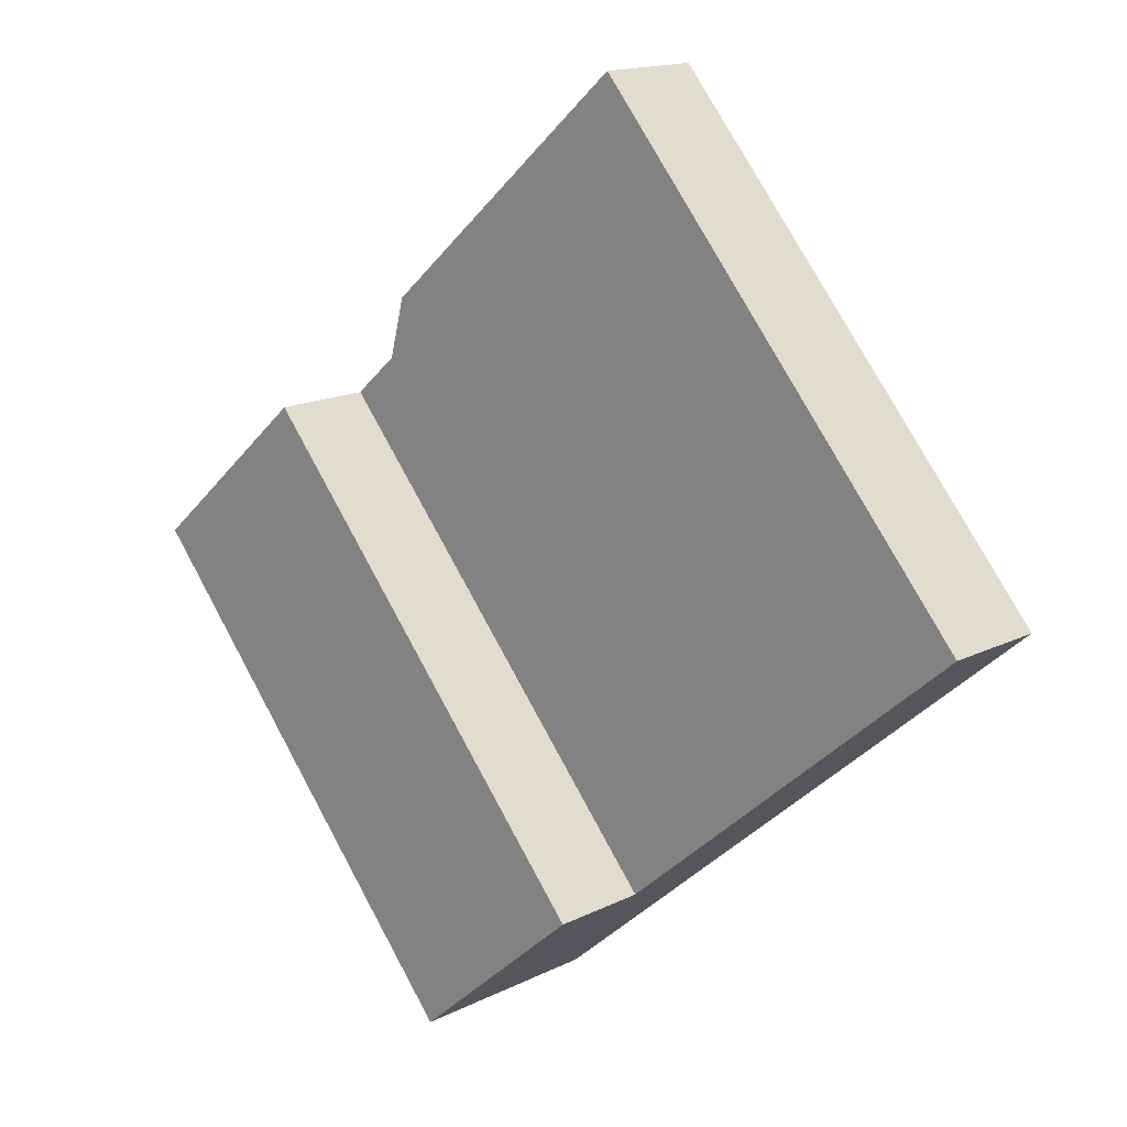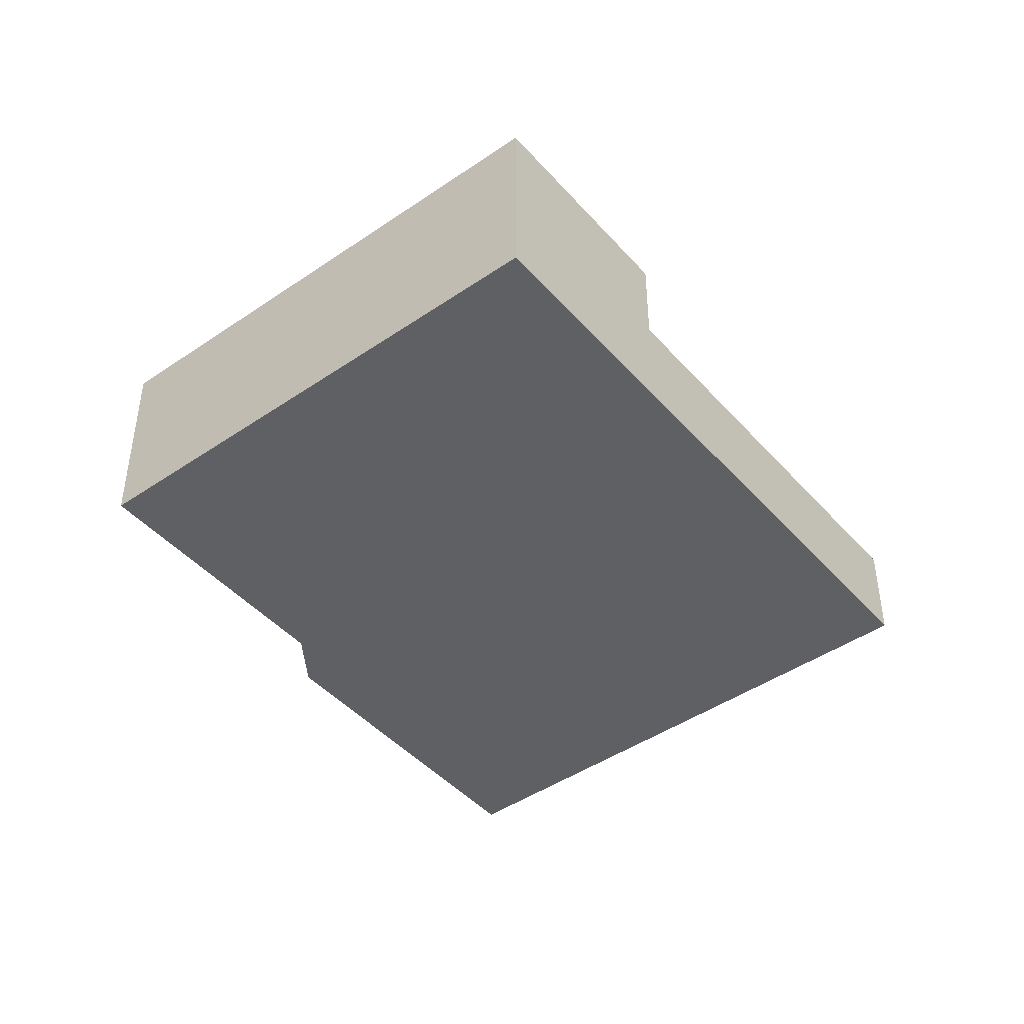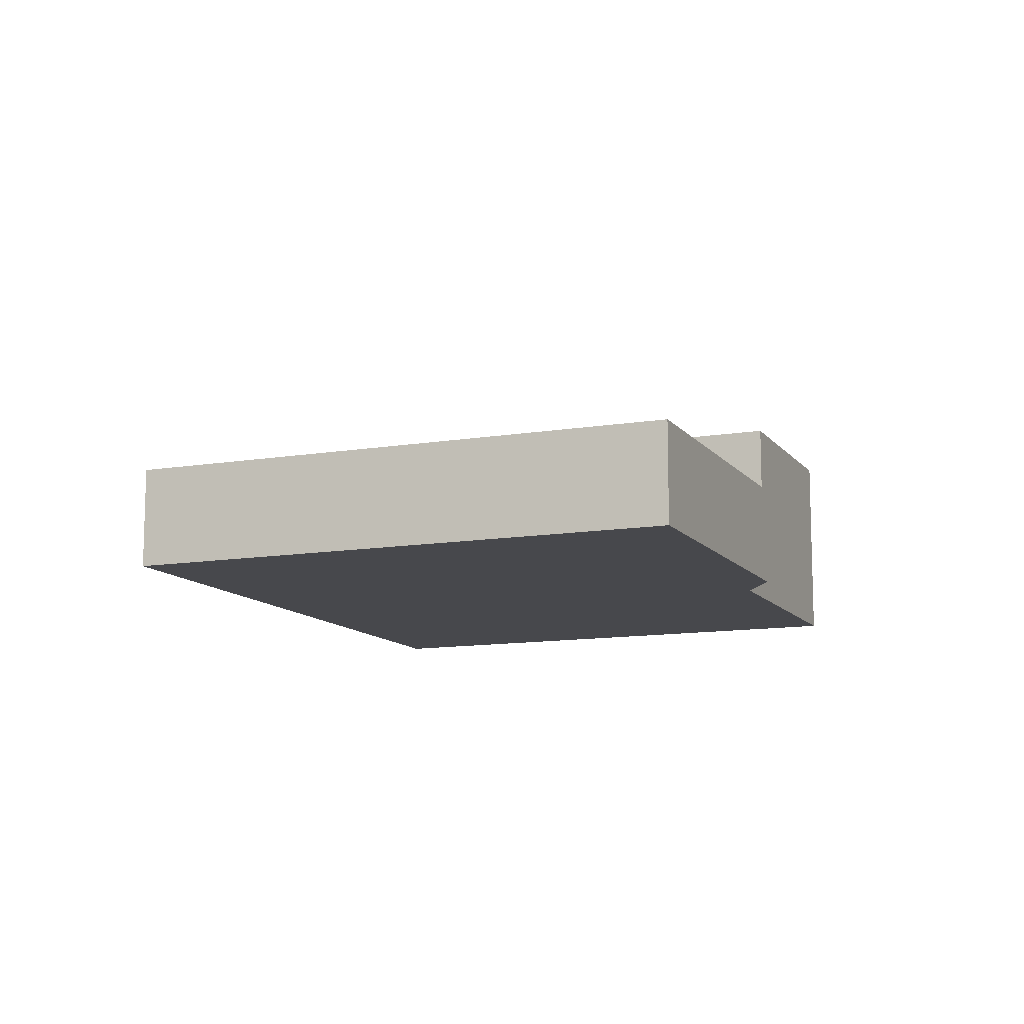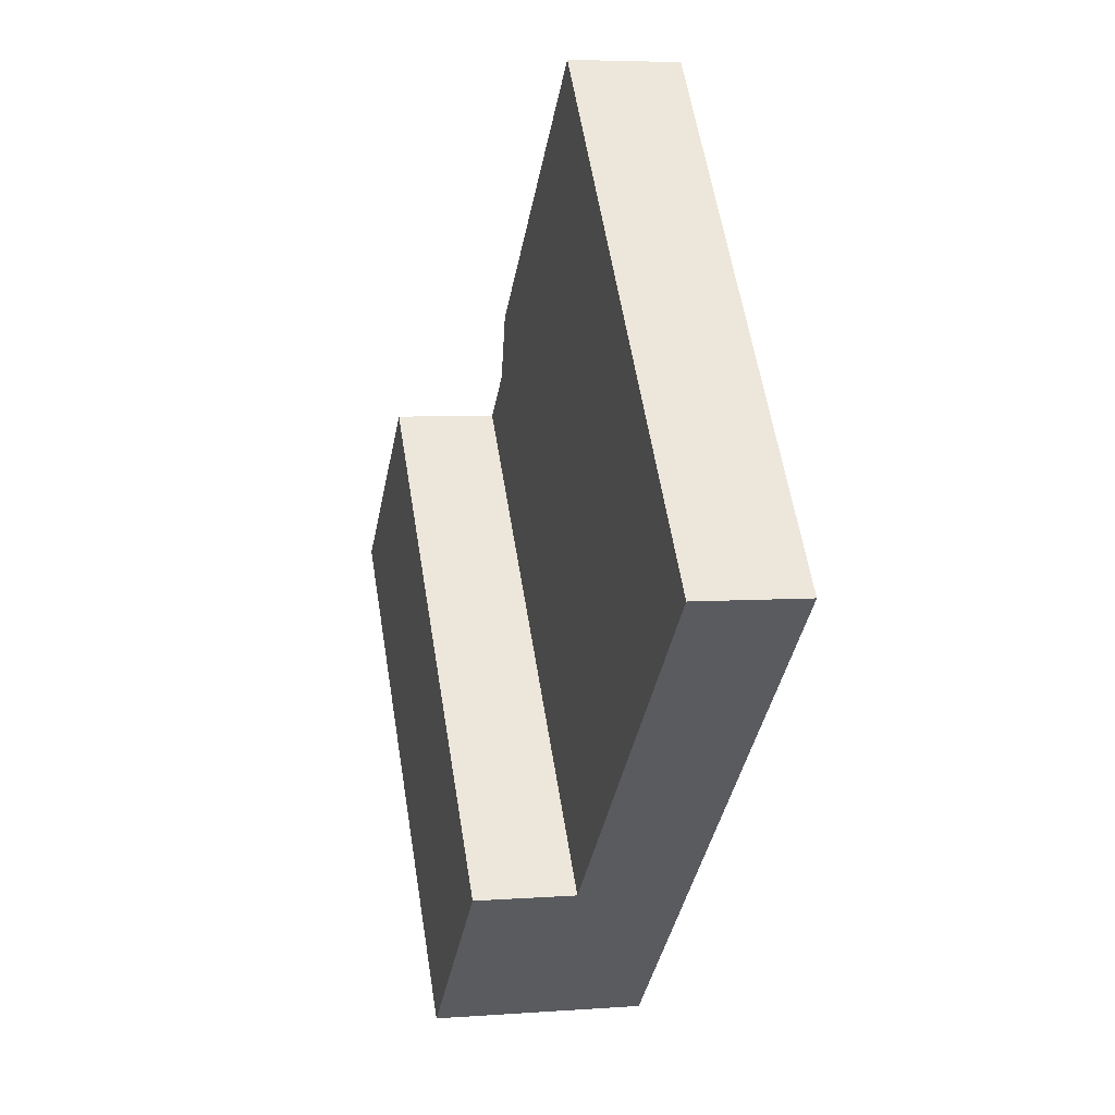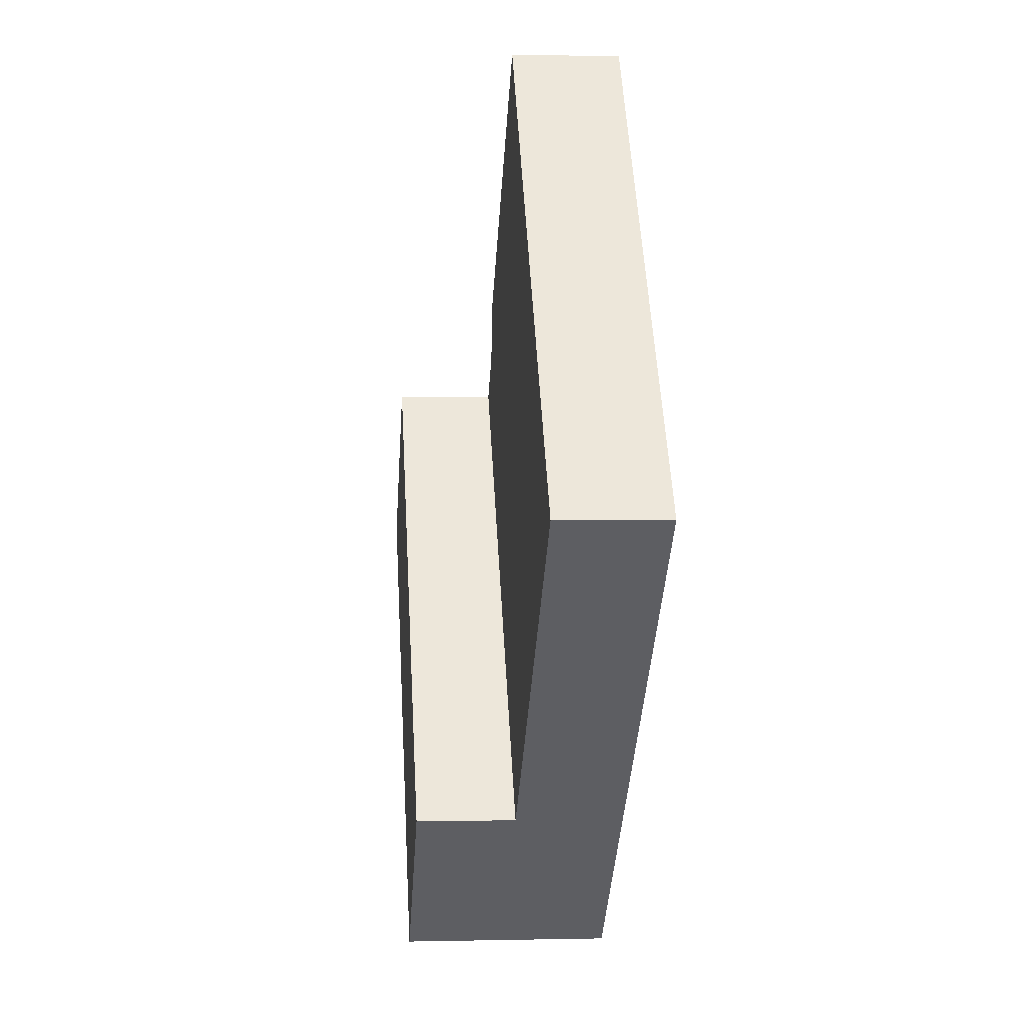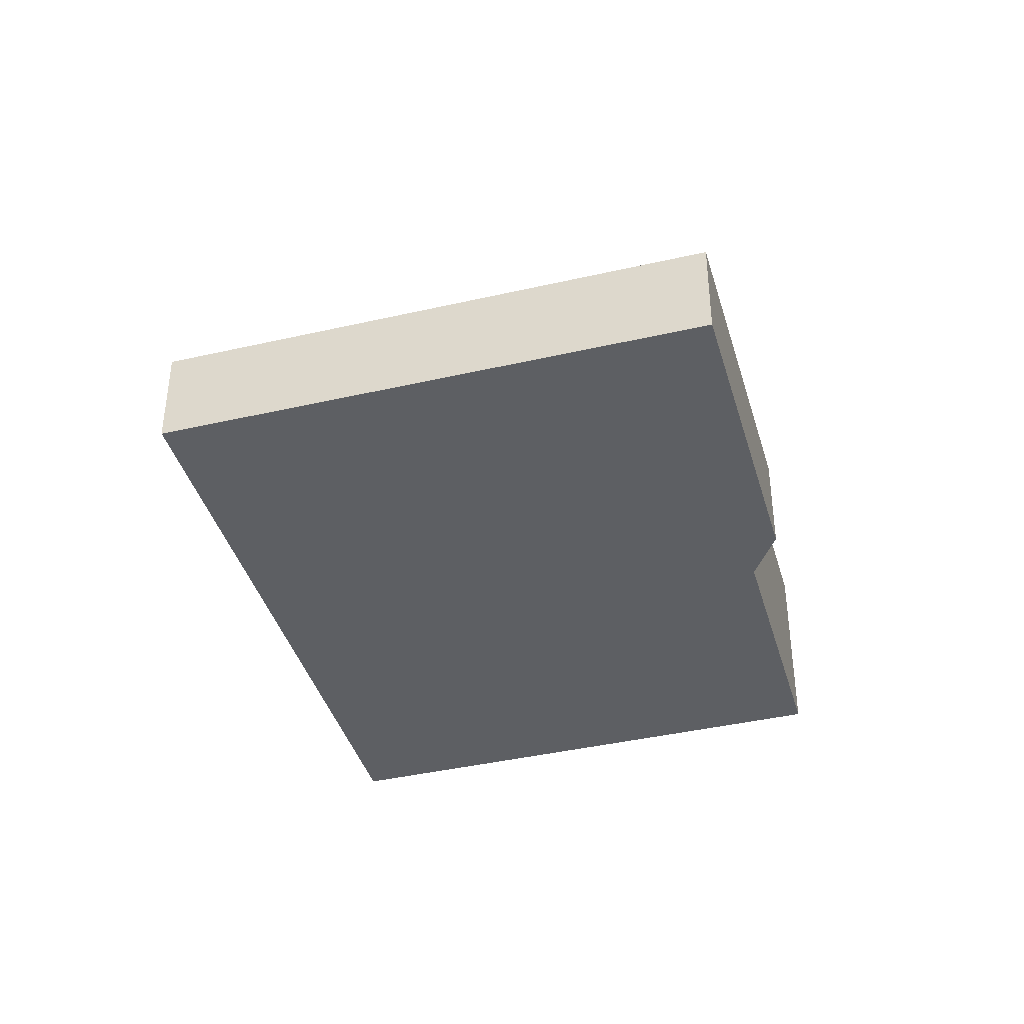
<metadata>
{"format":"obj","ext":"obj","renderer":"f3d","projection":"perspective","resolution":1024,"background":"white","views":[{"elev":15.7,"azim":-136.2,"up":"+Z"},{"elev":-44.8,"azim":169.5,"up":"+Y"},{"elev":-11.6,"azim":-26.6,"up":"+Y"},{"elev":5.2,"azim":-103.4,"up":"+Z"},{"elev":1.6,"azim":-94.7,"up":"+Z"},{"elev":-40.2,"azim":-33.1,"up":"+Y"}]}
</metadata>
<code>
v  47.5 13.44 7.731
v  23.68 13.44 -20.63
v  23.18 13.44 -20.19
v  34.88 13.44 -30.39
v  59.15 13.44 -2.435
v  48.01 13.44 7.283
v  59.15 1.491e-16 -2.435
v  48.01 -4.46e-16 7.283
v  47.5 -4.734e-16 7.731
v  34.88 1.861e-15 -30.39
v  23.68 1.263e-15 -20.63
v  23.18 1.236e-15 -20.19
v  10.66 7.015 12.23
v  1.486 7.015 -1.294
v  0 7.015 4.295e-16
v  47.5 7.015 7.731
v  23.18 7.015 -20.19
v  14.26 7.015 16.37
v  44.43 7.015 10.41
v  25.83 7.015 29.66
v  43.38 7.015 14.39
v  0 0 0
v  25.83 -1.816e-15 29.66
v  10.66 -7.492e-16 12.23
v  14.26 -1.003e-15 16.37
v  43.38 -8.813e-16 14.39
v  44.43 -6.377e-16 10.41
v  1.486 7.923e-17 -1.294
g defaultobject
f 1 2 3
f 2 1 4
f 4 1 5
f 5 1 6
f 6 7 5
f 7 6 1
f 7 1 8
f 8 1 9
f 7 4 5
f 4 7 10
f 10 2 4
f 2 10 11
f 2 11 3
f 3 11 12
f 12 1 3
f 1 12 9
f 8 10 7
f 10 8 9
f 10 9 12
f 10 12 11
f 13 14 15
f 14 16 17
f 16 14 13
f 16 13 18
f 16 18 19
f 19 18 20
f 19 20 21
f 22 13 15
f 13 22 18
f 18 22 20
f 20 22 23
f 23 22 24
f 23 24 25
f 23 21 20
f 21 23 26
f 27 16 19
f 16 27 9
f 26 19 21
f 19 26 27
f 9 17 16
f 17 9 12
f 12 14 17
f 14 12 28
f 14 28 15
f 15 28 22
f 25 26 23
f 26 25 27
f 27 25 9
f 9 25 12
f 12 25 24
f 12 24 28
f 28 24 22

</code>
